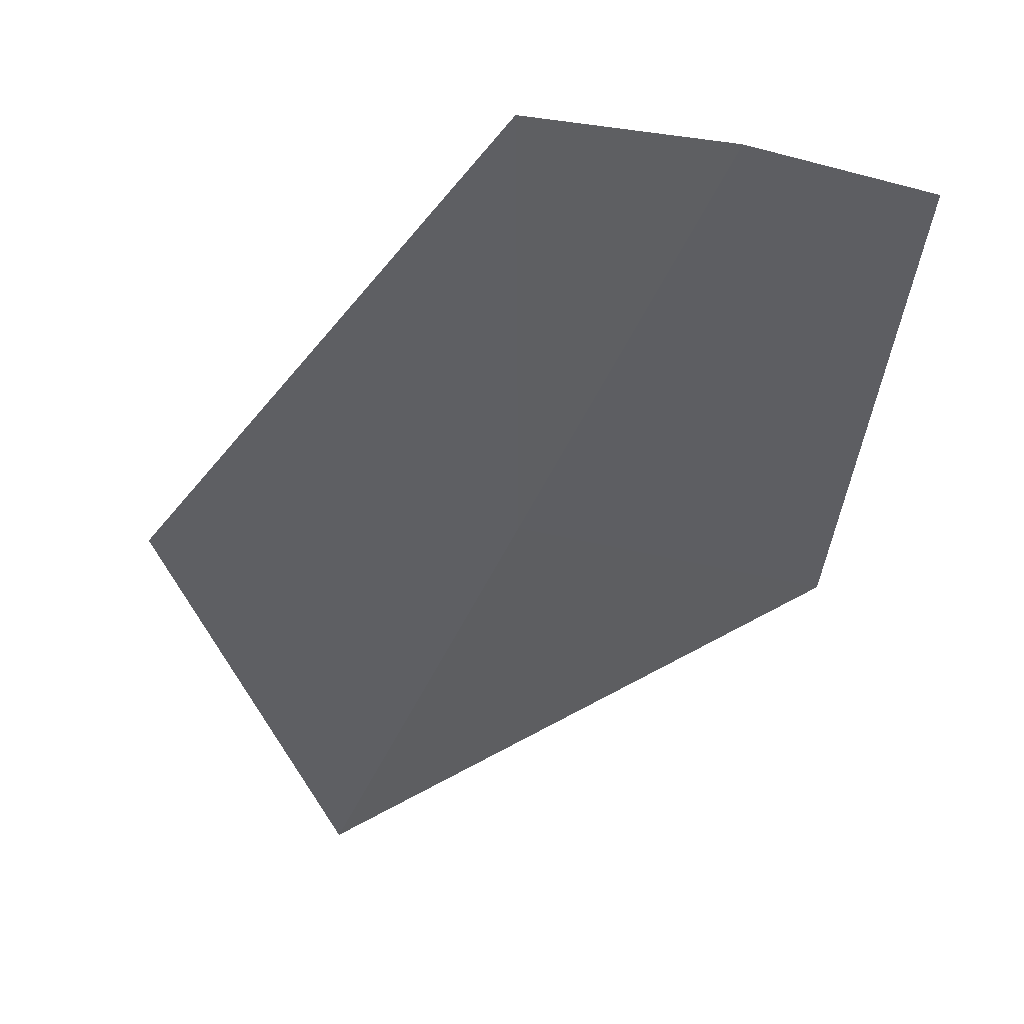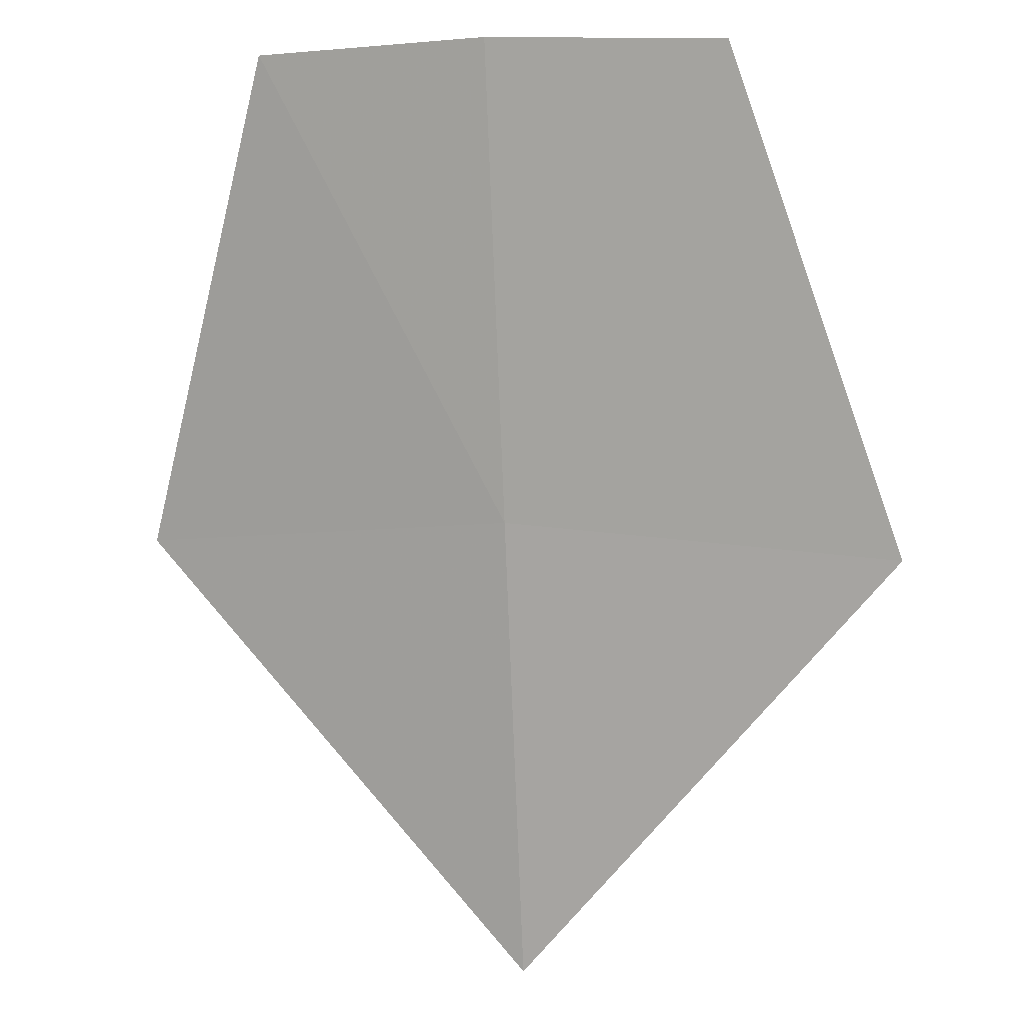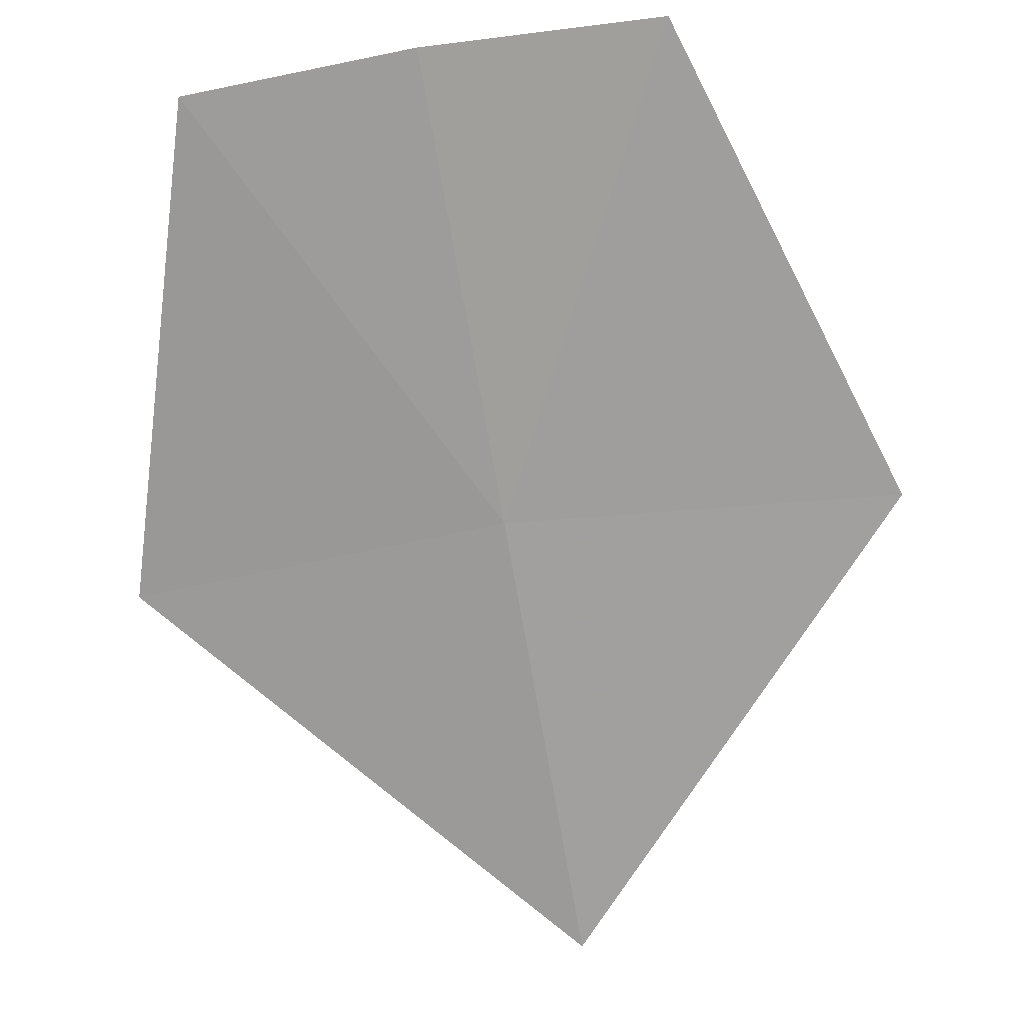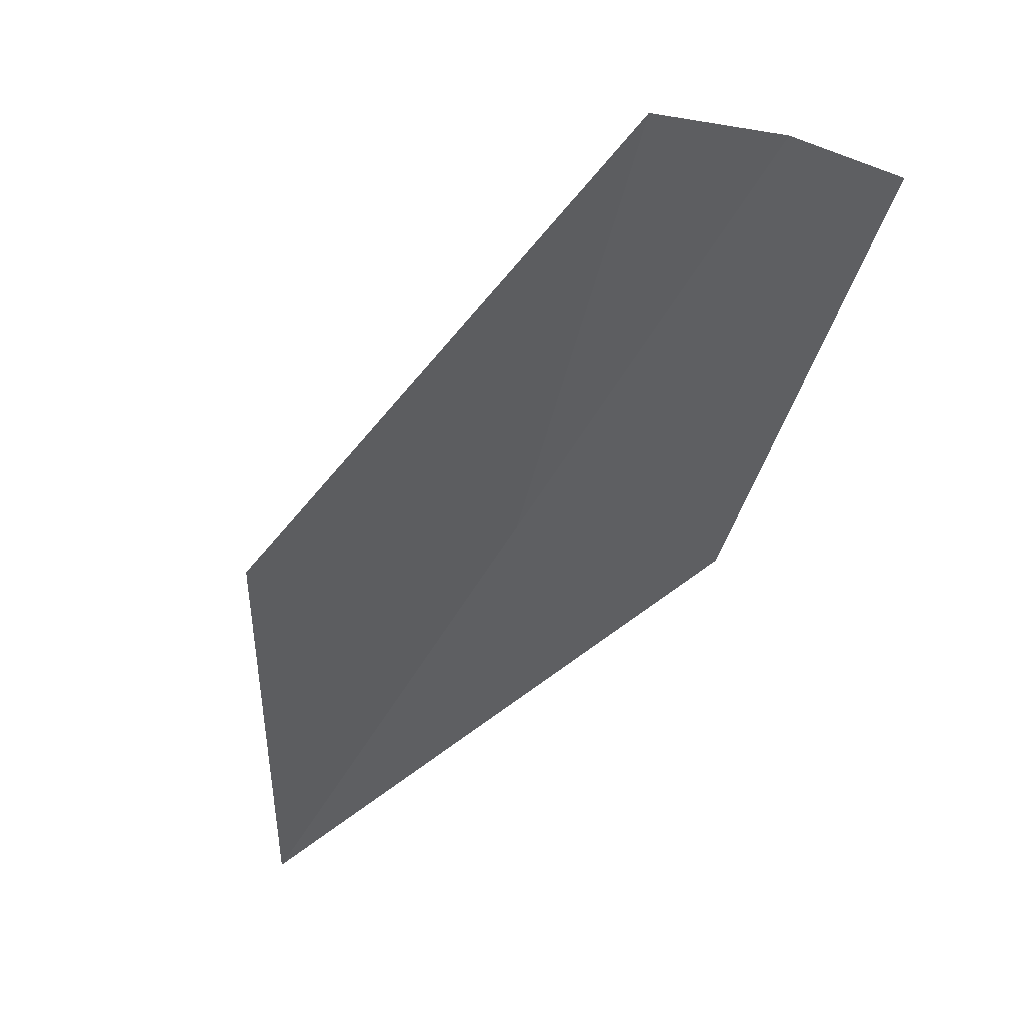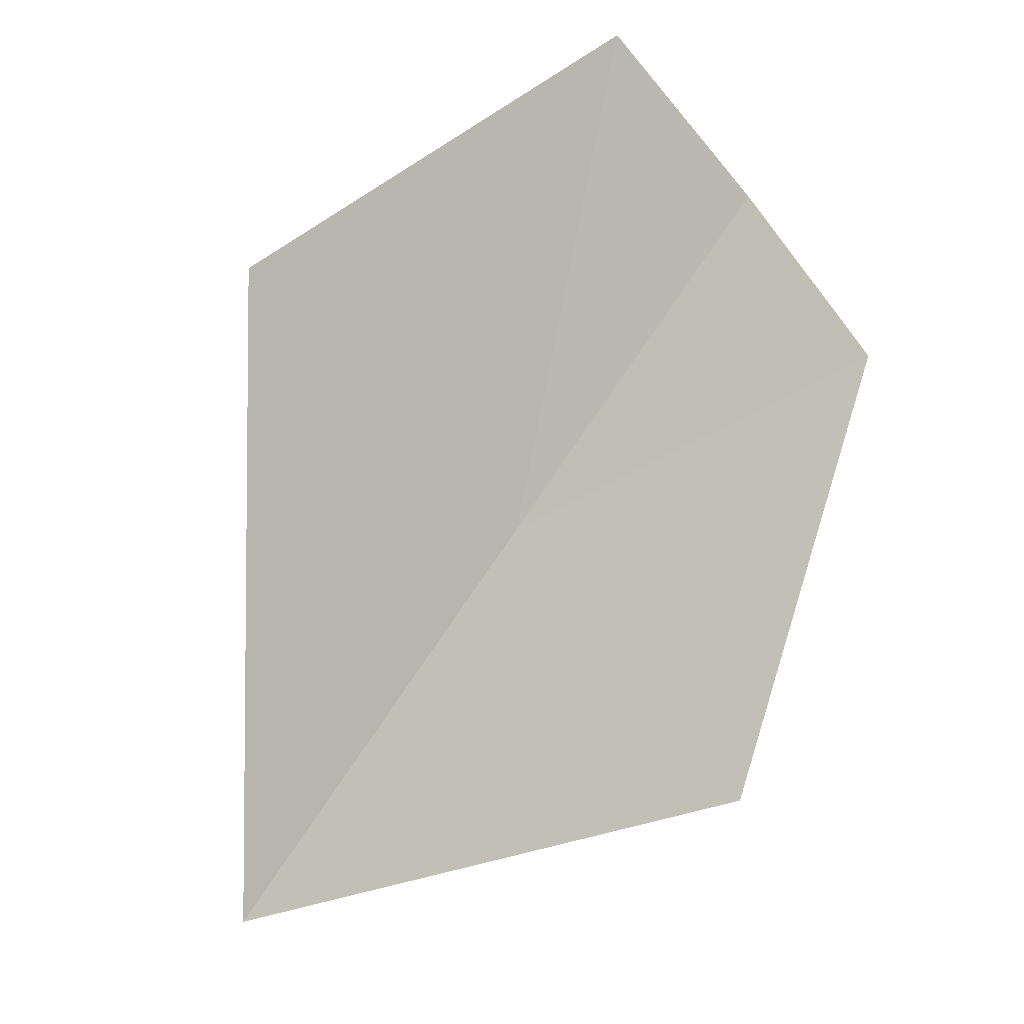
<metadata>
{"format":"obj","ext":"obj","renderer":"f3d","projection":"perspective","resolution":1024,"background":"white","views":[{"elev":13.7,"azim":149.2,"up":"+Y"},{"elev":45.7,"azim":13.0,"up":"+Y"},{"elev":50.2,"azim":-0.7,"up":"+Y"},{"elev":13.7,"azim":126.7,"up":"+Y"},{"elev":-42.8,"azim":128.3,"up":"+Y"}]}
</metadata>
<code>
v -0.7823 3.933 36.49
v -0.6258 3.147 37
v -1.535 3.705 36.49
v -1.397 4.605 35.99
v -0.4716 4.789 35.99
v 1.798e-05 4.01 36.49
v -0.9388 4.72 35.99
f 1 3 4
f 1 5 6
f 1 6 2
f 1 2 3
f 1 7 5
f 1 4 7

</code>
